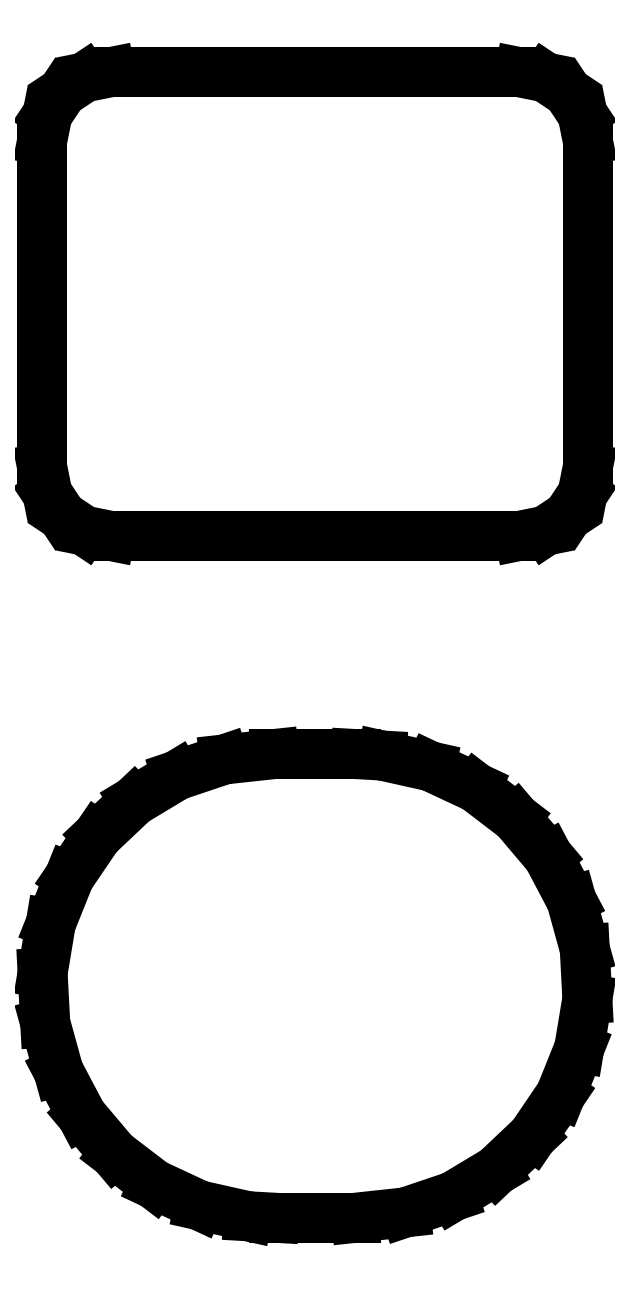
<metadata>
{"format":"dxf","ext":"dxf","renderer":"ezdxf+matplotlib","layout":"modelspace","background":"white","min_lineweight":24,"dpi":150}
</metadata>
<code>
0
SECTION
2
ENTITIES
0
LINE
8
BLACK
10
1.931
20
-1.965
11
1.938
21
-1.966
0
LINE
8
BLACK
10
1.938
20
-1.966
11
1.944
21
-1.969
0
LINE
8
BLACK
10
1.944
20
-1.969
11
1.95
21
-1.974
0
LINE
8
BLACK
10
1.95
20
-1.974
11
1.955
21
-1.979
0
LINE
8
BLACK
10
1.955
20
-1.979
11
1.958
21
-1.986
0
LINE
8
BLACK
10
1.958
20
-1.986
11
1.96
21
-1.993
0
LINE
8
BLACK
10
1.96
20
-1.993
11
1.961
21
-2
0
LINE
8
BLACK
10
1.961
20
-2
11
1.959
21
-2.007
0
LINE
8
BLACK
10
1.959
20
-2.007
11
1.957
21
-2.014
0
LINE
8
BLACK
10
1.957
20
-2.014
11
1.953
21
-2.02
0
LINE
8
BLACK
10
1.953
20
-2.02
11
1.947
21
-2.025
0
LINE
8
BLACK
10
1.947
20
-2.025
11
1.941
21
-2.028
0
LINE
8
BLACK
10
1.941
20
-2.028
11
1.934
21
-2.031
0
LINE
8
BLACK
10
1.934
20
-2.031
11
1.927
21
-2.031
0
LINE
8
BLACK
10
1.927
20
-2.031
11
1.915
21
-2.031
0
LINE
8
BLACK
10
1.915
20
-2.031
11
1.912
21
-2.031
0
LINE
8
BLACK
10
1.912
20
-2.031
11
1.905
21
-2.03
0
LINE
8
BLACK
10
1.905
20
-2.03
11
1.898
21
-2.027
0
LINE
8
BLACK
10
1.898
20
-2.027
11
1.892
21
-2.022
0
LINE
8
BLACK
10
1.892
20
-2.022
11
1.888
21
-2.017
0
LINE
8
BLACK
10
1.888
20
-2.017
11
1.884
21
-2.01
0
LINE
8
BLACK
10
1.884
20
-2.01
11
1.882
21
-2.003
0
LINE
8
BLACK
10
1.882
20
-2.003
11
1.882
21
-1.996
0
LINE
8
BLACK
10
1.882
20
-1.996
11
1.883
21
-1.989
0
LINE
8
BLACK
10
1.883
20
-1.989
11
1.886
21
-1.982
0
LINE
8
BLACK
10
1.886
20
-1.982
11
1.89
21
-1.976
0
LINE
8
BLACK
10
1.89
20
-1.976
11
1.895
21
-1.971
0
LINE
8
BLACK
10
1.895
20
-1.971
11
1.901
21
-1.968
0
LINE
8
BLACK
10
1.901
20
-1.968
11
1.908
21
-1.965
0
LINE
8
BLACK
10
1.908
20
-1.965
11
1.915
21
-1.965
0
LINE
8
BLACK
10
1.915
20
-1.965
11
1.927
21
-1.965
0
LINE
8
BLACK
10
1.927
20
-1.965
11
1.931
21
-1.965
0
LINE
8
BLACK
10
1.955
20
-1.867
11
1.958
21
-1.869
0
LINE
8
BLACK
10
1.958
20
-1.869
11
1.96
21
-1.872
0
LINE
8
BLACK
10
1.96
20
-1.872
11
1.961
21
-1.876
0
LINE
8
BLACK
10
1.961
20
-1.876
11
1.961
21
-1.923
0
LINE
8
BLACK
10
1.961
20
-1.923
11
1.96
21
-1.927
0
LINE
8
BLACK
10
1.96
20
-1.927
11
1.958
21
-1.93
0
LINE
8
BLACK
10
1.958
20
-1.93
11
1.955
21
-1.932
0
LINE
8
BLACK
10
1.955
20
-1.932
11
1.951
21
-1.933
0
LINE
8
BLACK
10
1.951
20
-1.933
11
1.892
21
-1.933
0
LINE
8
BLACK
10
1.892
20
-1.933
11
1.888
21
-1.932
0
LINE
8
BLACK
10
1.888
20
-1.932
11
1.885
21
-1.93
0
LINE
8
BLACK
10
1.885
20
-1.93
11
1.883
21
-1.927
0
LINE
8
BLACK
10
1.883
20
-1.927
11
1.882
21
-1.923
0
LINE
8
BLACK
10
1.882
20
-1.923
11
1.882
21
-1.876
0
LINE
8
BLACK
10
1.882
20
-1.876
11
1.883
21
-1.872
0
LINE
8
BLACK
10
1.883
20
-1.872
11
1.885
21
-1.869
0
LINE
8
BLACK
10
1.885
20
-1.869
11
1.888
21
-1.867
0
LINE
8
BLACK
10
1.888
20
-1.867
11
1.892
21
-1.866
0
LINE
8
BLACK
10
1.892
20
-1.866
11
1.951
21
-1.866
0
LINE
8
BLACK
10
1.951
20
-1.866
11
1.955
21
-1.867
0
ENDSEC
0
EOF

</code>
